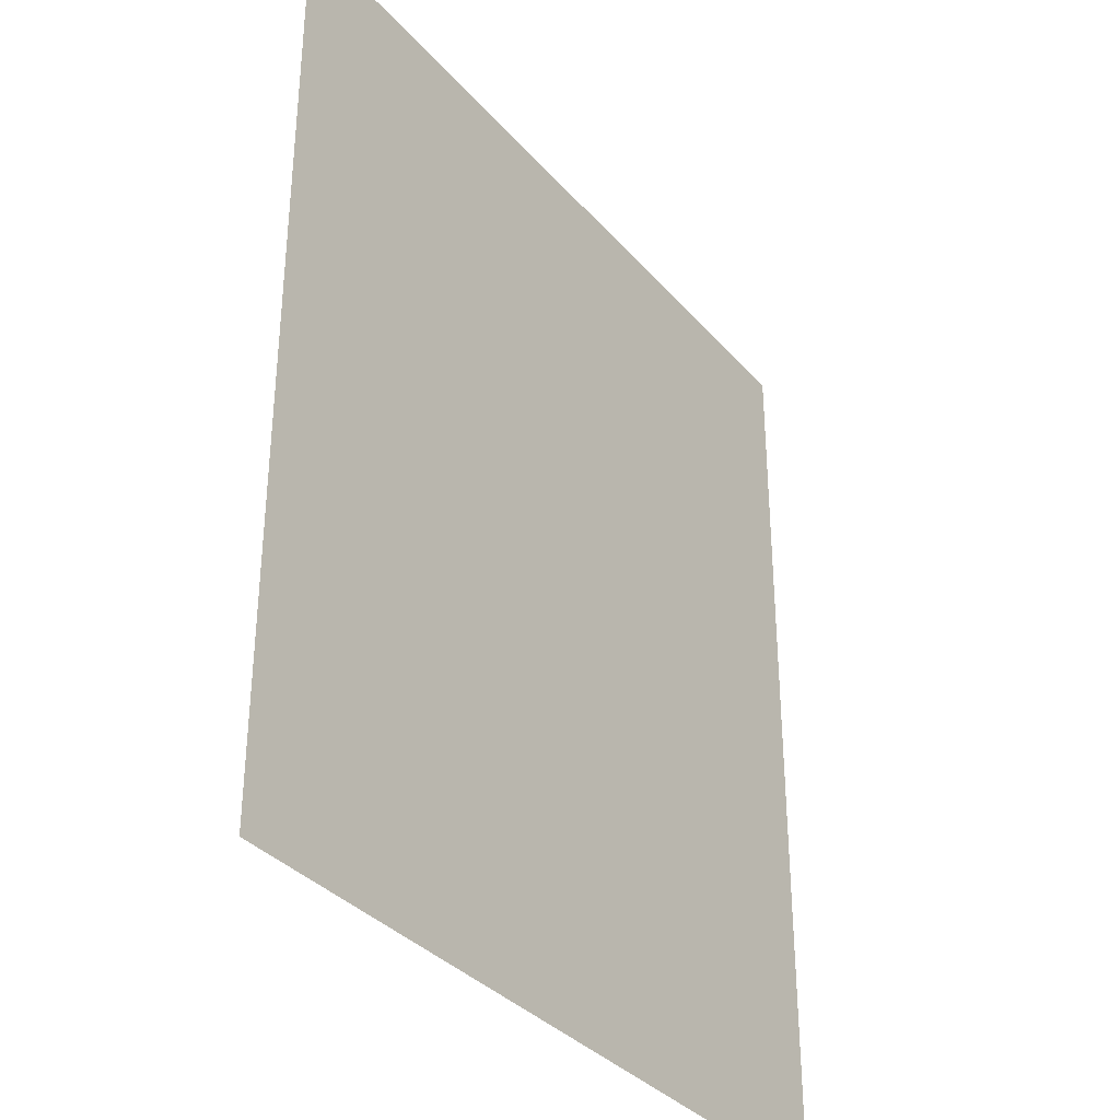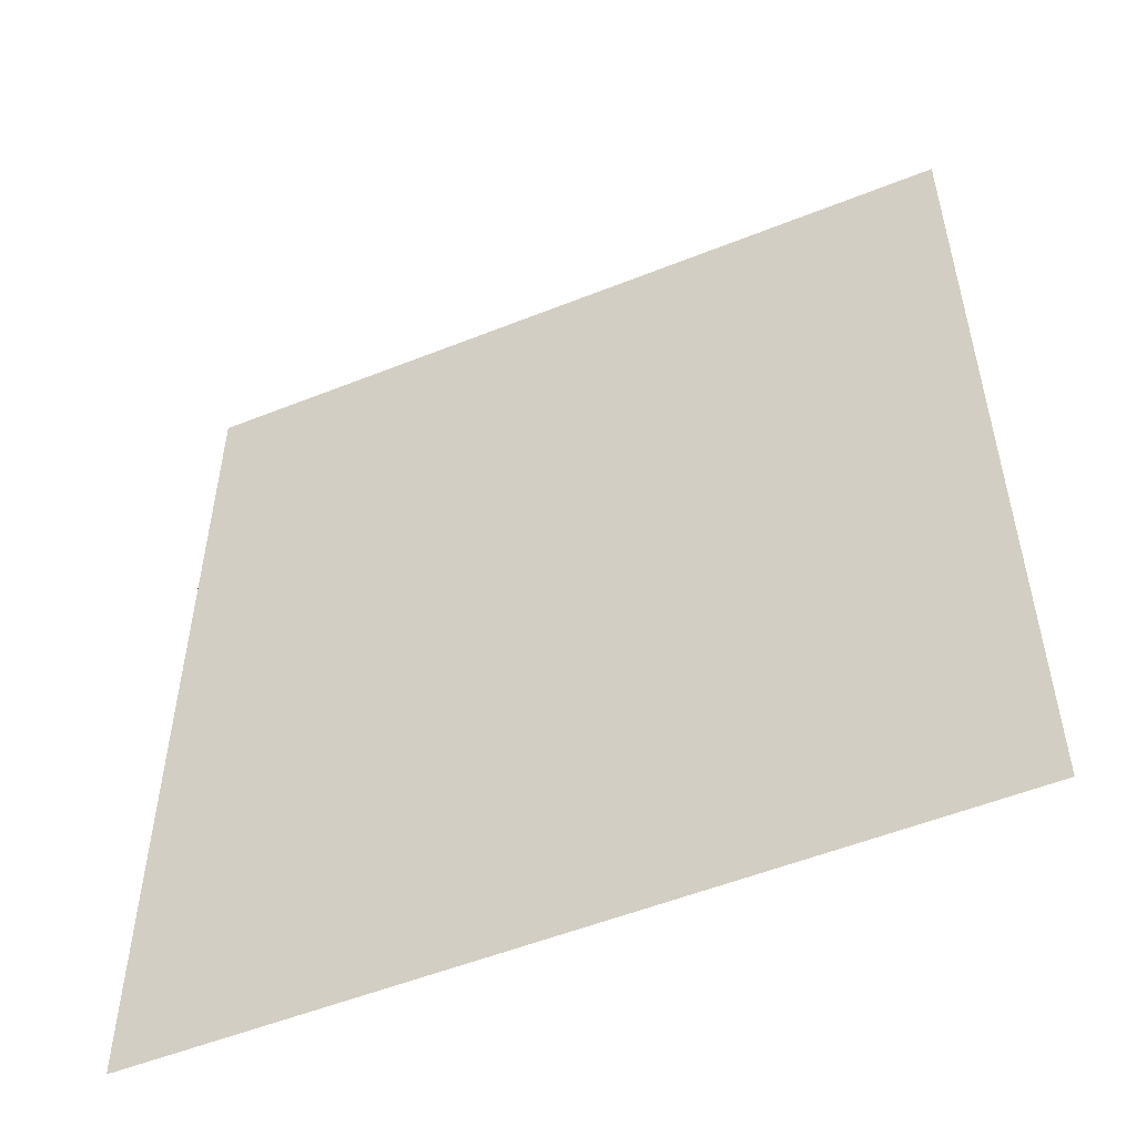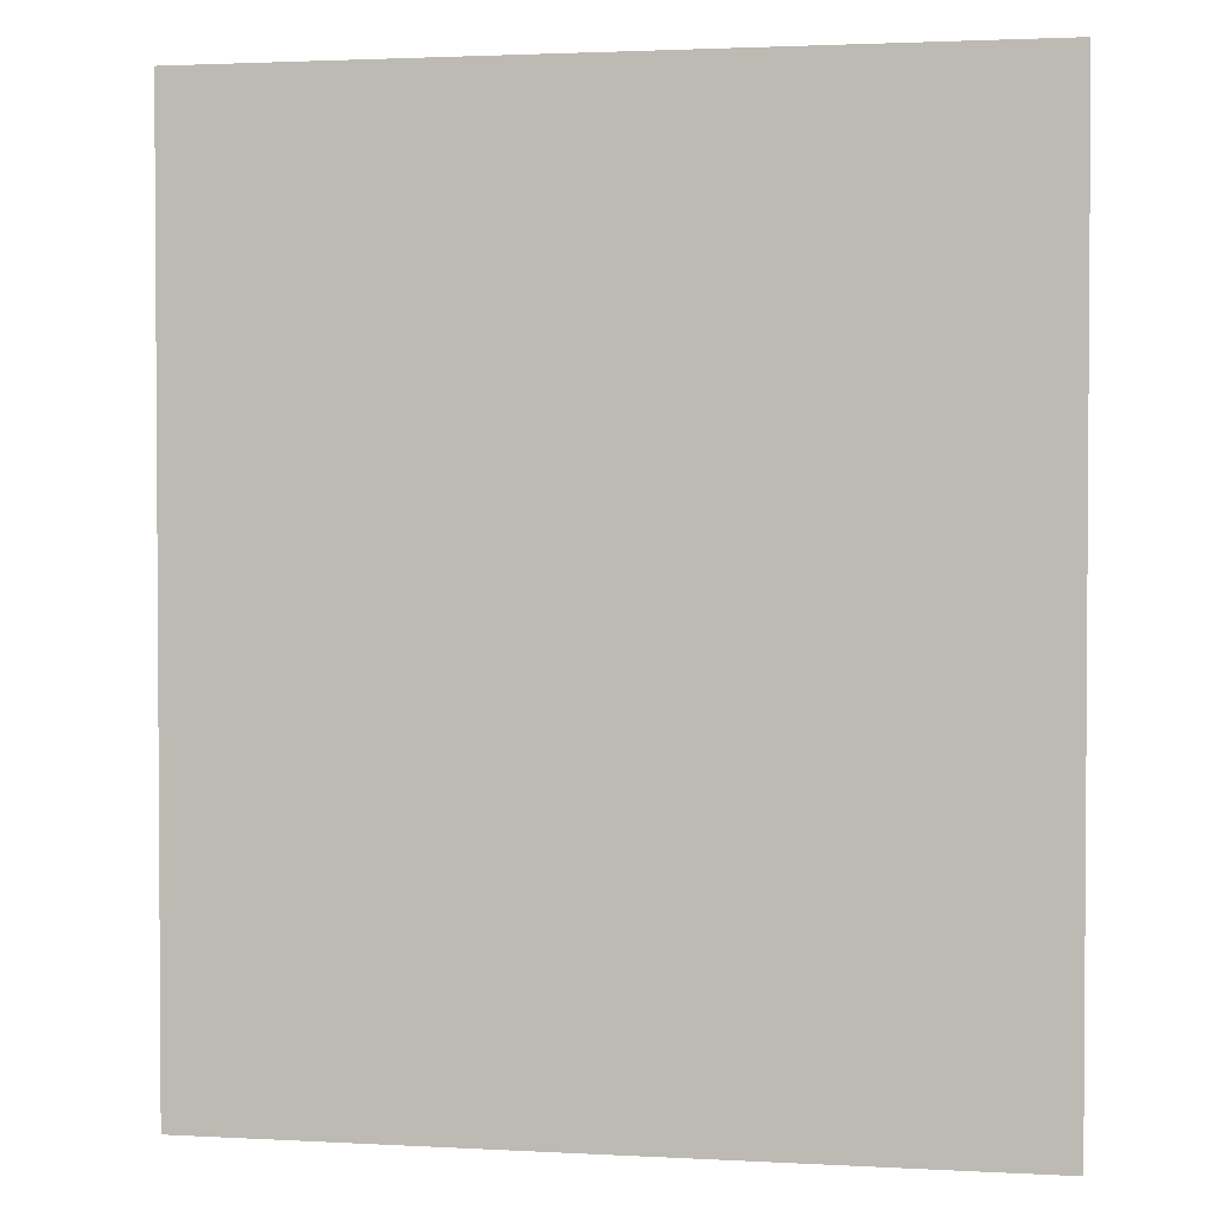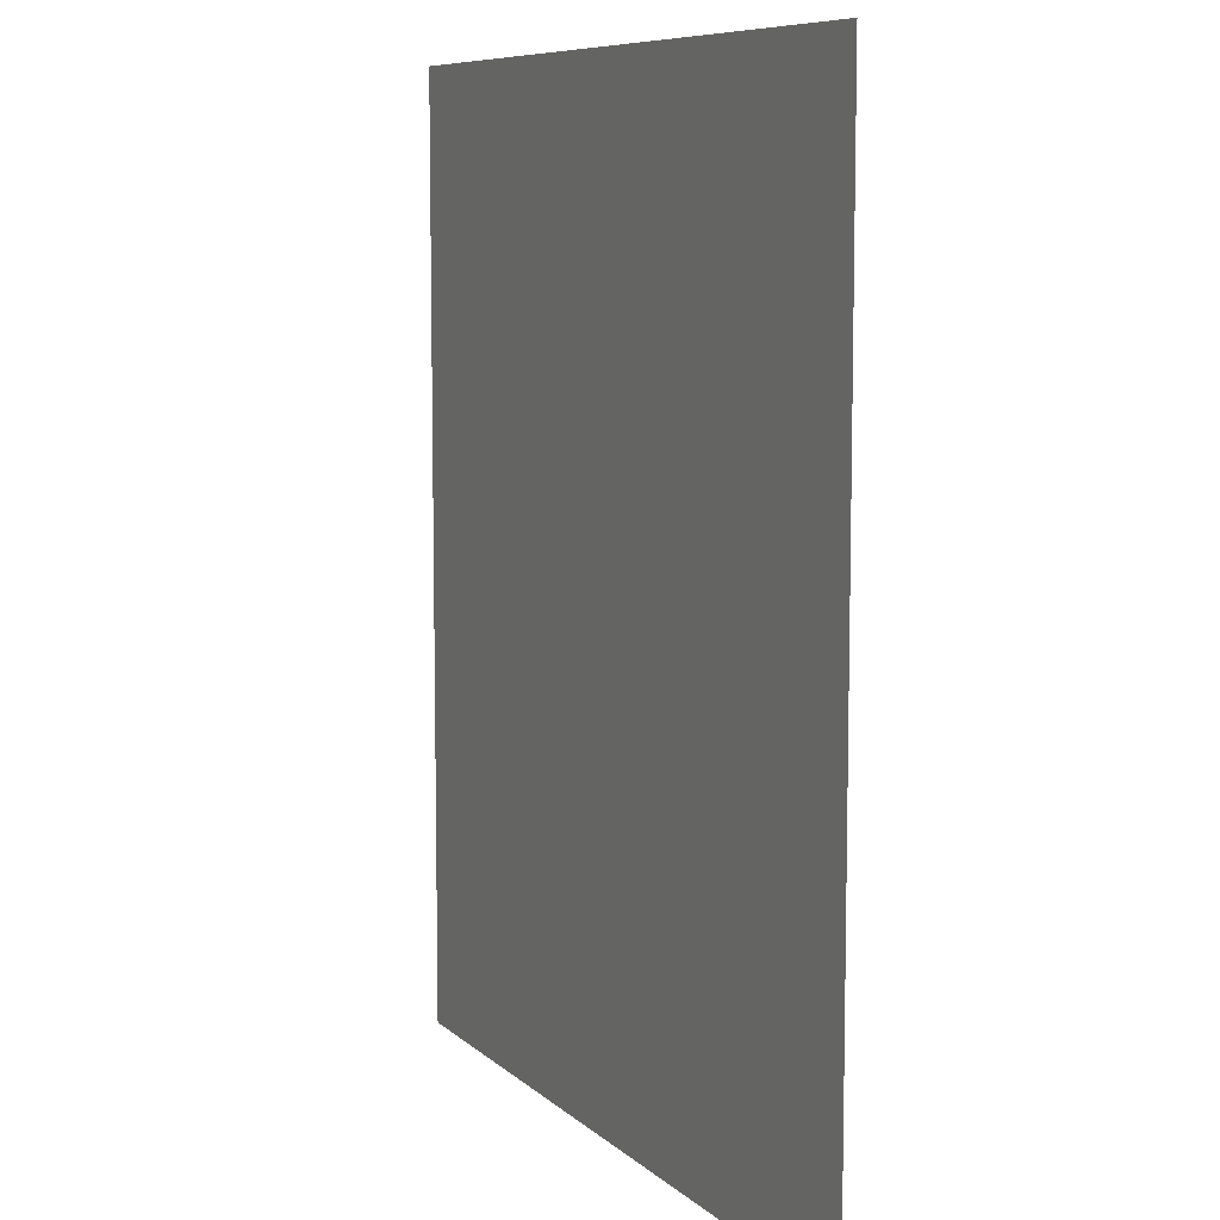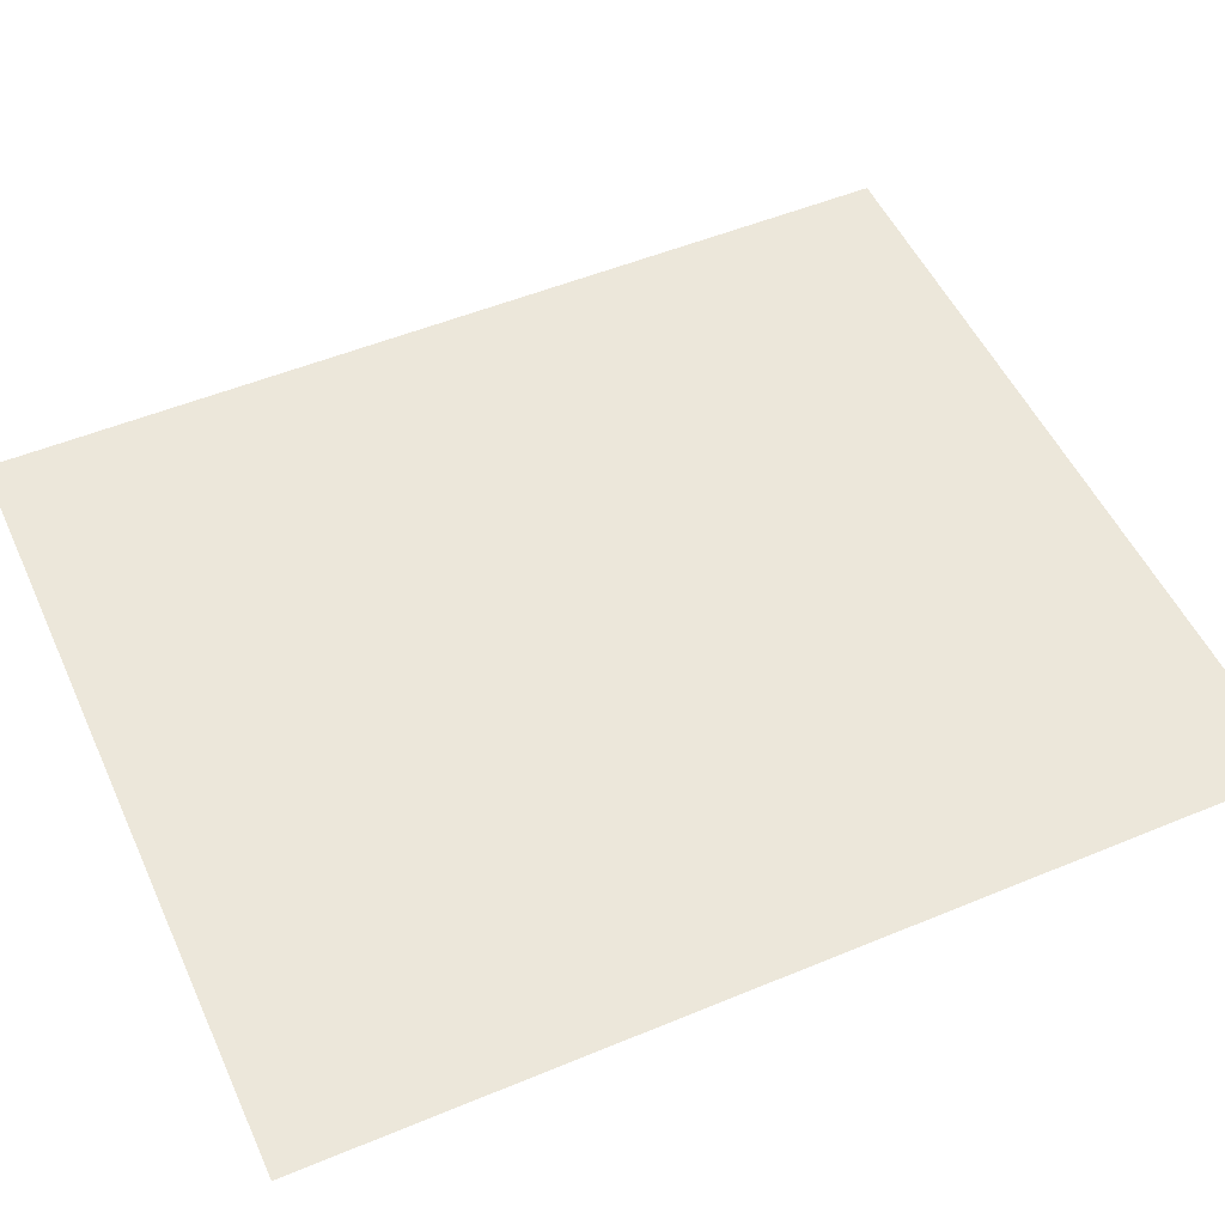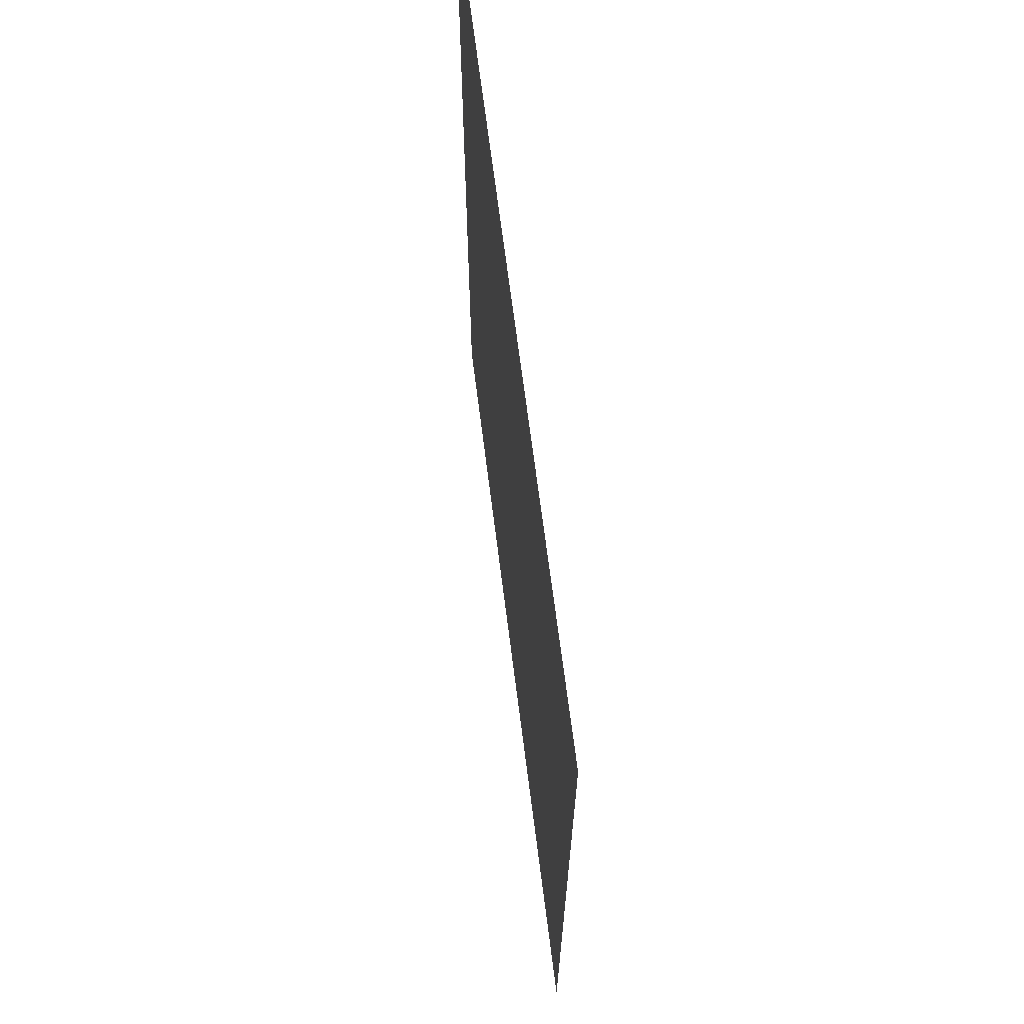
<metadata>
{"format":"obj","ext":"obj","renderer":"f3d","projection":"perspective","resolution":1024,"background":"white","views":[{"elev":-34.7,"azim":-55.3,"up":"+Y"},{"elev":-53.5,"azim":-156.9,"up":"+Y"},{"elev":2.2,"azim":11.0,"up":"+Y"},{"elev":8.3,"azim":64.7,"up":"+Y"},{"elev":51.7,"azim":65.8,"up":"+Z"},{"elev":68.4,"azim":82.8,"up":"+Y"}]}
</metadata>
<code>
v -10.71 5.5 0
v -10.71 3 0
v -8.571 3 0
v -8.571 5.5 0
f 3 4 1 2

</code>
